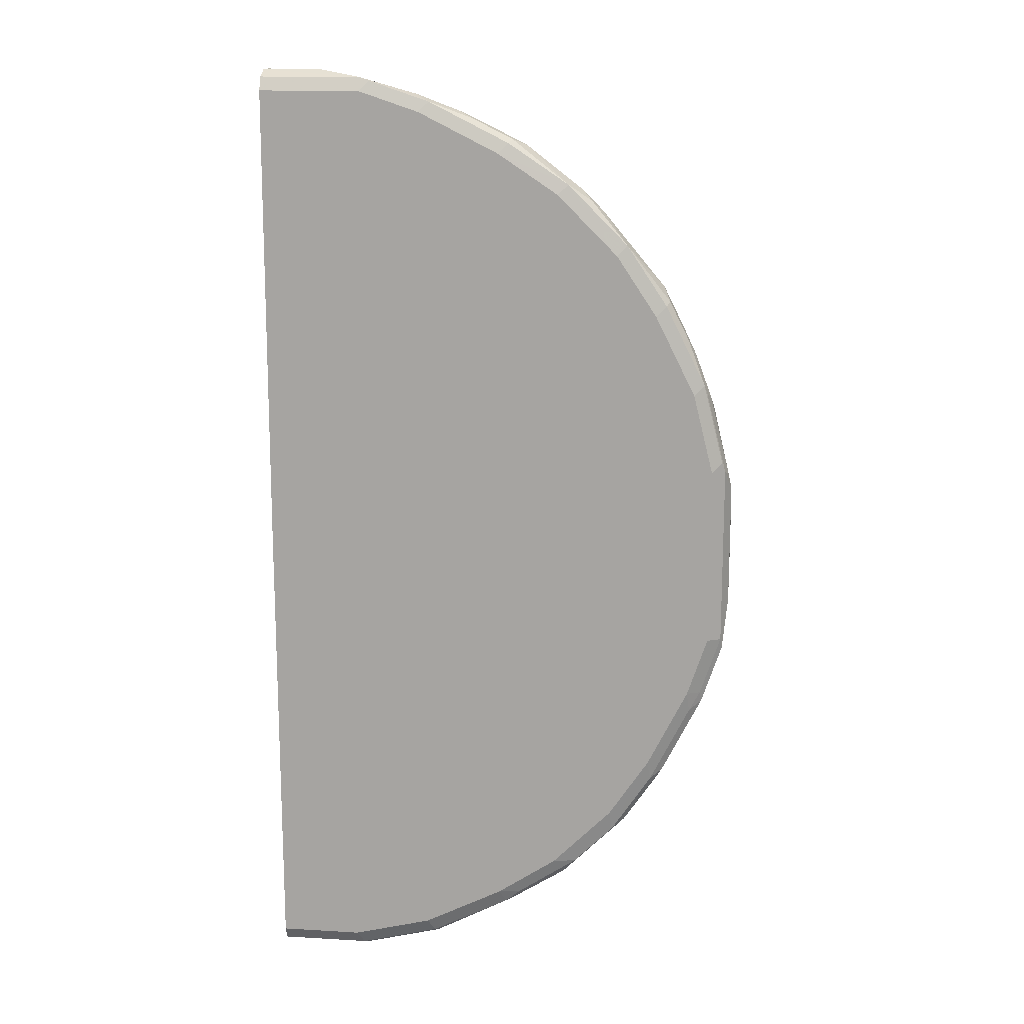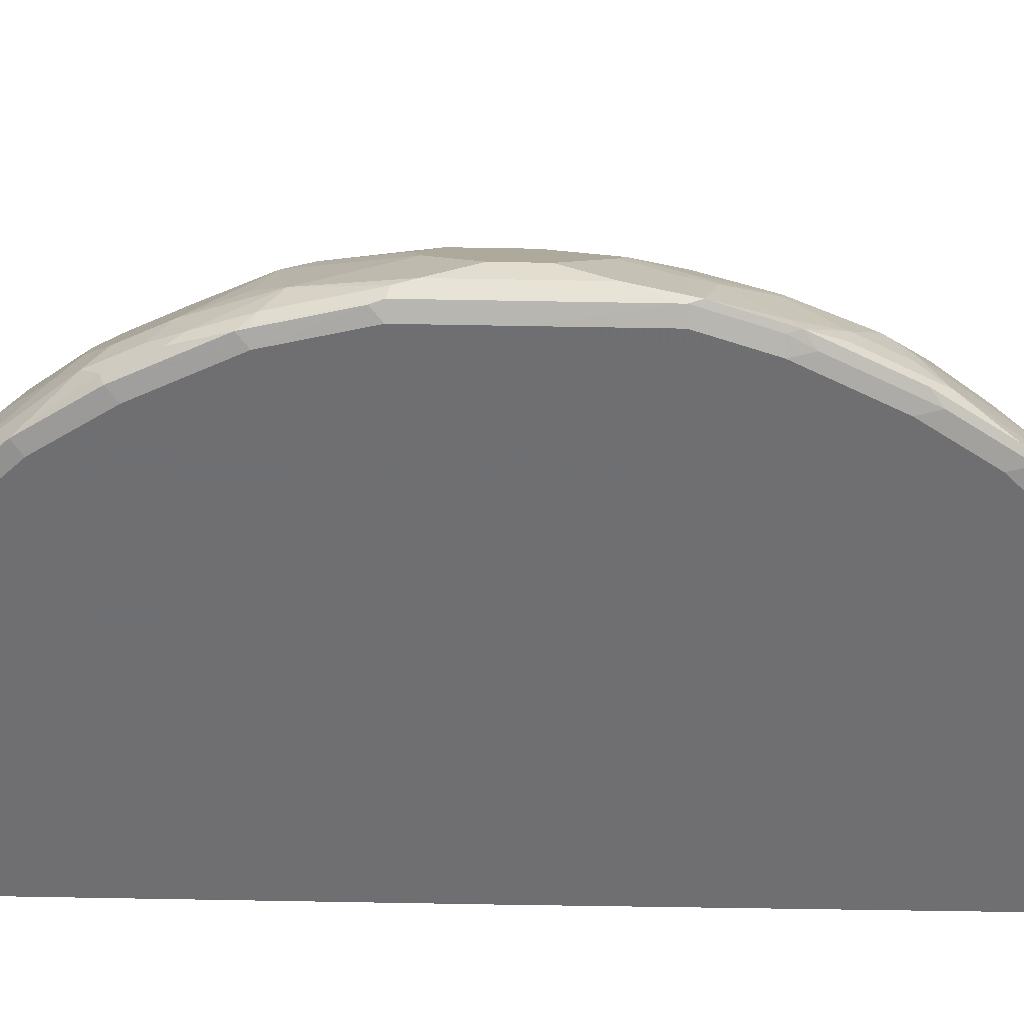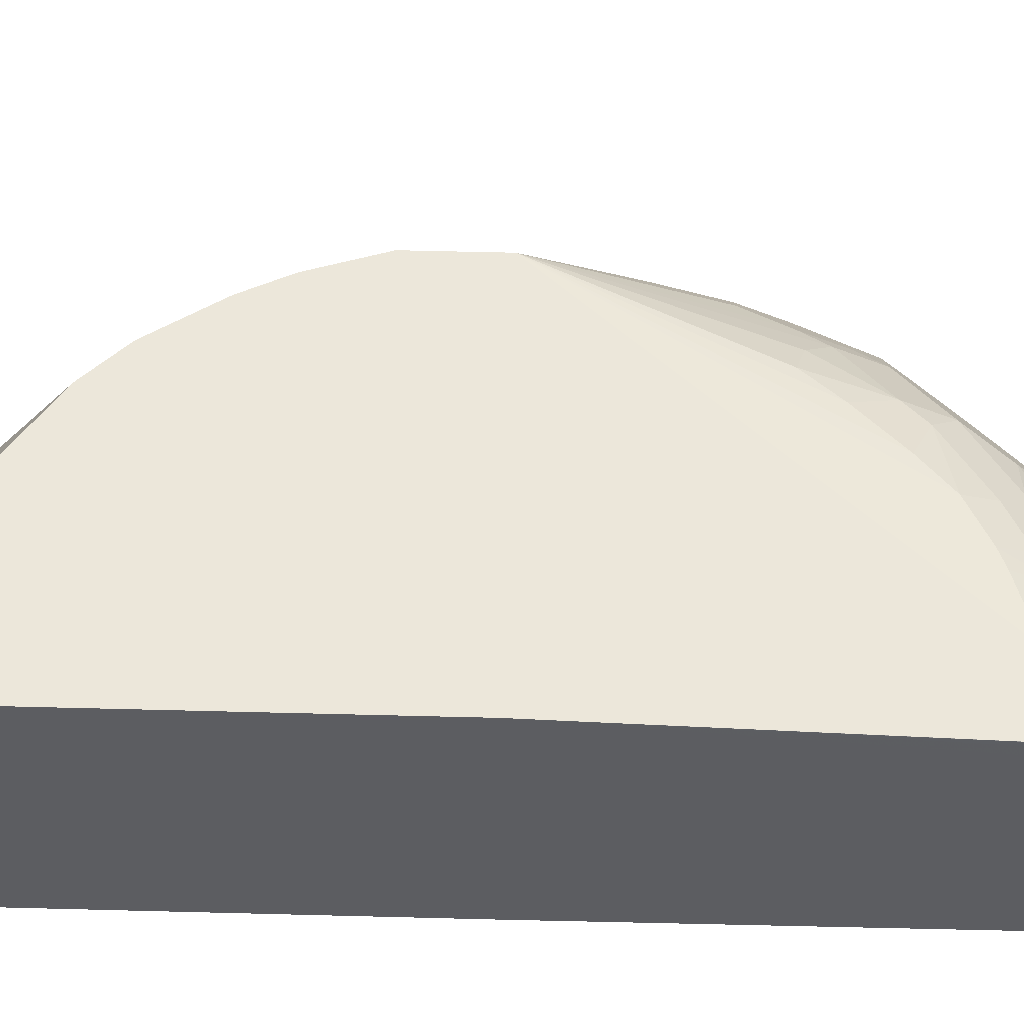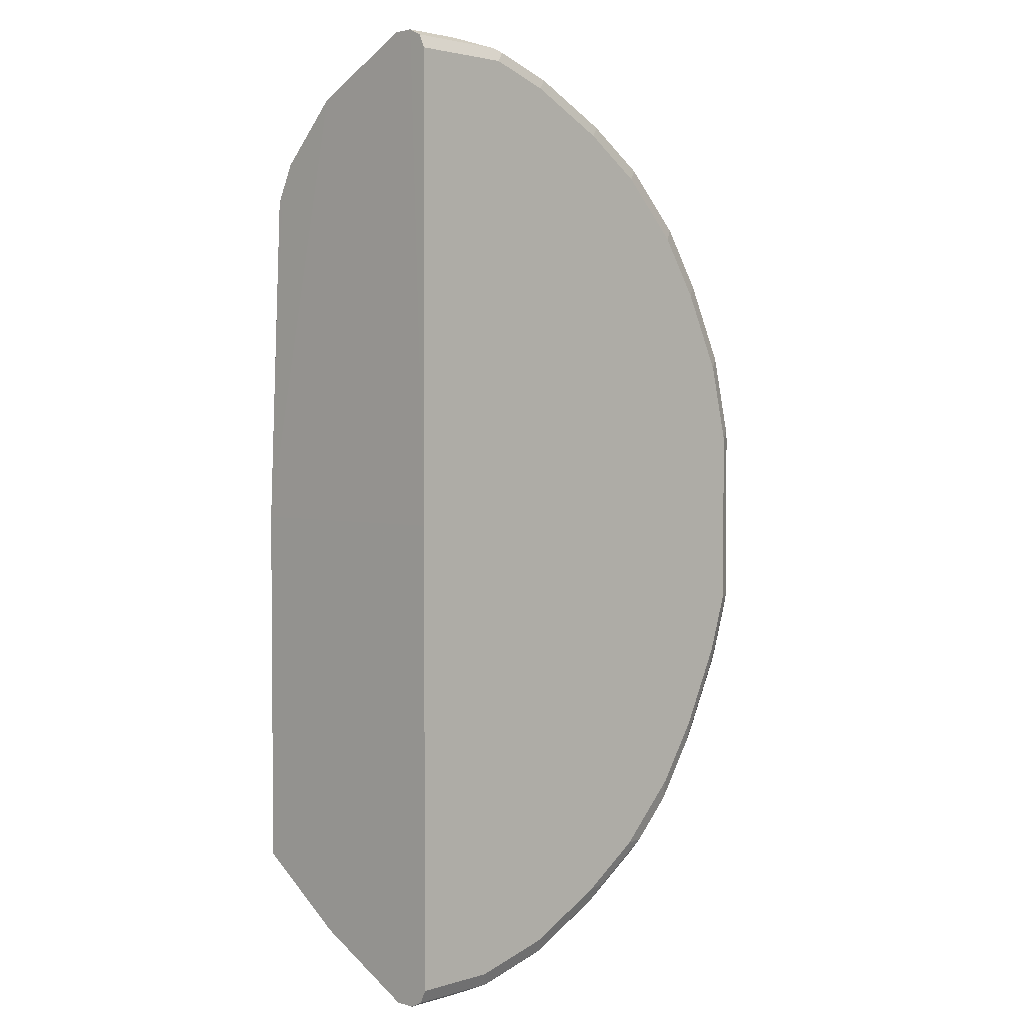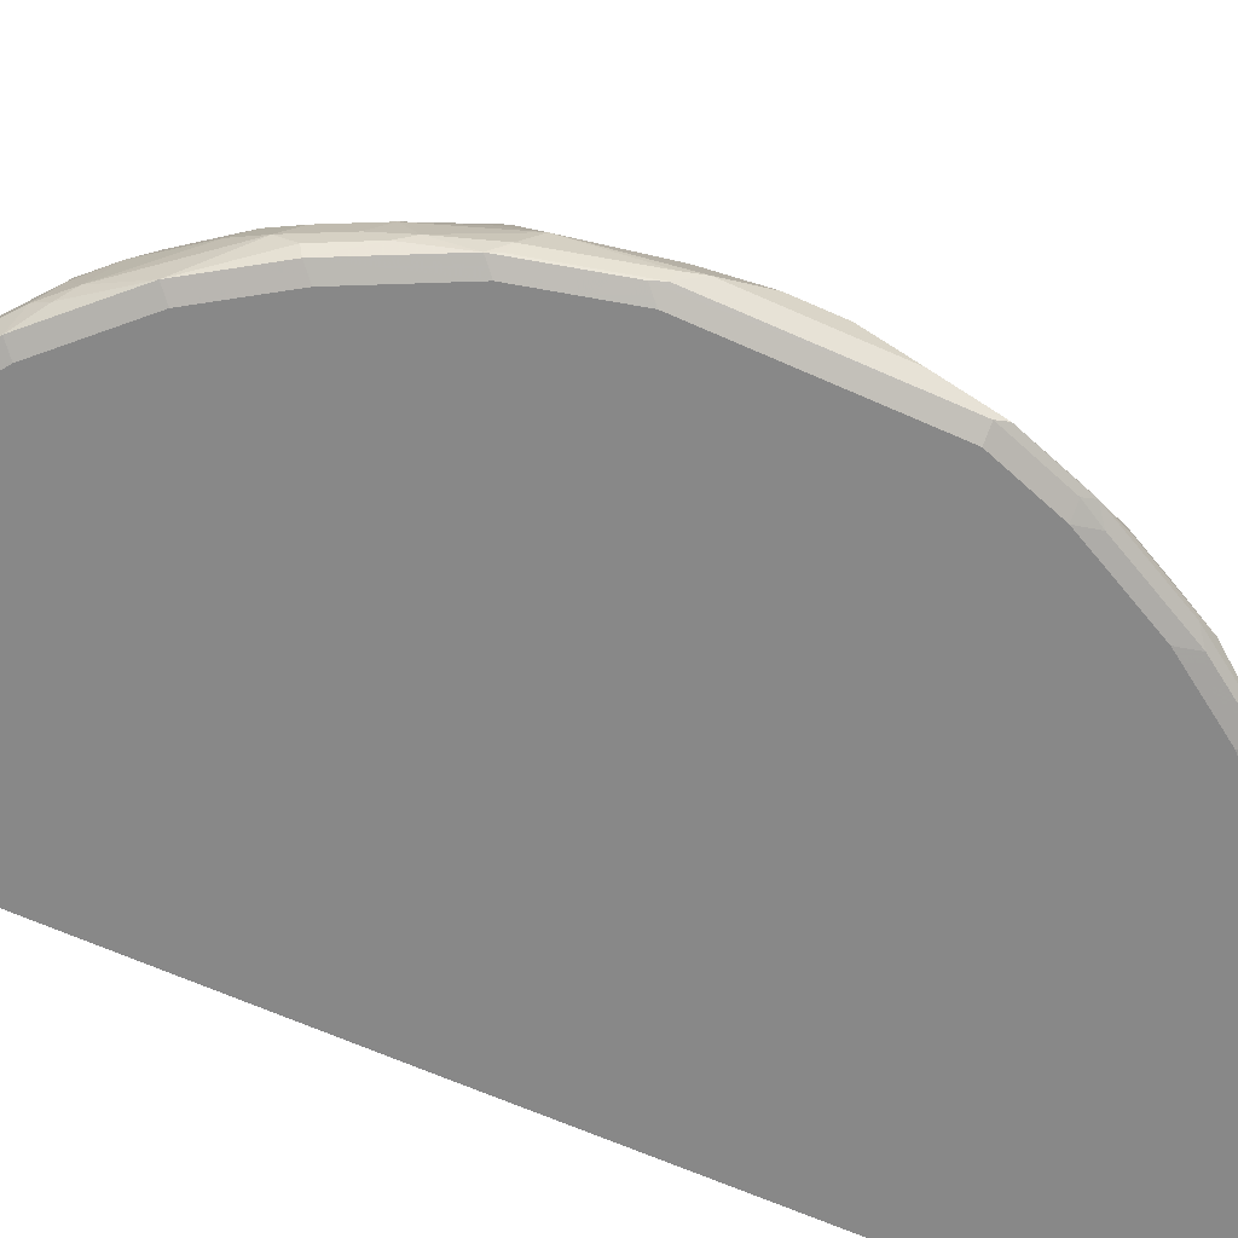
<metadata>
{"format":"obj","ext":"obj","renderer":"f3d","projection":"perspective","resolution":1024,"background":"white","views":[{"elev":15.0,"azim":7.1,"up":"+Z"},{"elev":-54.7,"azim":88.9,"up":"+Y"},{"elev":53.4,"azim":-88.4,"up":"+Y"},{"elev":2.8,"azim":-44.9,"up":"+Z"},{"elev":-62.8,"azim":65.4,"up":"+Y"}]}
</metadata>
<code>
v 0.3426 -0.4379 0.2856
v 0.3807 -0.4379 0.2284
v 0.3903 -0.4331 0.238
v 0.4188 -0.4379 0.1523
v -0.0003213 -0.4379 0.4379
v 0.4378 -0.4379 -0.0008189
v 0.4378 -0.4379 0.07616
v 0.4474 -0.4331 0.08571
v 0.4505 -0.4315 -0.09523
v 0.4506 -0.4315 0.07616
v 0.4569 -0.4188 -0.05715
v 0.4521 -0.4283 -0.1047
v 0.4315 -0.4315 -0.1523
v 0.4378 -0.4378 -0.09523
v 0.4188 -0.4378 -0.1523
v 0.4212 -0.4331 -0.1713
v 0.4331 -0.4283 -0.1618
v 0.4021 -0.4331 -0.2094
v 0.3807 -0.4378 -0.2285
v 0.3831 -0.4331 -0.2475
v 0.395 -0.4283 -0.2379
v 0.345 -0.4331 -0.3046
v 0.3426 -0.4378 -0.2855
v 0.2855 -0.4378 -0.3427
v 0.3069 -0.4331 -0.3427
v 0.295 -0.4283 -0.357
v 0.3522 -0.4283 -0.2998
v 0.3236 -0.4188 -0.3308
v 0.2729 -0.3998 -0.368
v 0.2538 -0.4188 -0.3871
v 0.2427 -0.4283 -0.3903
v 0.1618 -0.4283 -0.4331
v 0.2348 -0.4315 -0.3934
v 0.2919 -0.4315 -0.3553
v 0.2498 -0.4331 -0.3807
v 0.2284 -0.4378 -0.3807
v 0.1523 -0.4378 -0.4188
v 0.07617 -0.4378 -0.4378
v -0.001768 -0.4378 -0.4378
v -0.001768 -0.4378 -0.0008637
v -0.001768 -0.2084 -0.0008637
v -0.0003213 -0.3998 0.4569
v -0.0003213 -0.2983 0.4061
v 0.05715 -0.3617 0.4379
v 0.02541 -0.2983 0.4061
v 0.0635 -0.3363 0.4251
v 0.08252 -0.2792 0.3871
v 0.08252 -0.2602 0.368
v 0.1396 -0.2792 0.368
v 0.1618 -0.2951 0.3712
v 0.1015 -0.3173 0.4061
v 0.1777 -0.2983 0.368
v 0.1999 -0.3141 0.3712
v 0.1238 -0.3331 0.4093
v 0.1618 -0.3522 0.4093
v 0.1238 -0.3712 0.4283
v 0.0857 -0.3522 0.4283
v 0.09523 -0.3807 0.4379
v 0.1492 -0.422 0.4347
v 0.1618 -0.4093 0.4283
v 0.1999 -0.3903 0.4093
v 0.1809 -0.3712 0.4093
v 0.2158 -0.3554 0.3871
v 0.2348 -0.3744 0.3871
v 0.238 -0.3903 0.3902
v 0.2158 -0.4125 0.4061
v 0.1904 -0.4188 0.4188
v 0.1618 -0.4331 0.4283
v 0.1047 -0.4331 0.4474
v 0.09523 -0.4315 0.4505
v 0.05715 -0.4188 0.4569
v 0.01906 -0.3998 0.4569
v -0.0003213 -0.4188 0.4569
v -0.0003213 -0.419 0.4568
v -0.0003213 -0.4315 0.4505
v 0.09523 -0.4379 0.4379
v 0.1523 -0.4379 0.4188
v 0.238 -0.4331 0.3902
v 0.2031 -0.4252 0.4125
v 0.2411 -0.4252 0.3934
v 0.2538 -0.4125 0.3871
v 0.2951 -0.4331 0.3522
v 0.2284 -0.4379 0.3807
v 0.2855 -0.4379 0.3426
v 0.3522 -0.4331 0.2951
v 0.3173 -0.4252 0.3363
v 0.3077 -0.4156 0.3458
v 0.3268 -0.4156 0.3268
v 0.3871 -0.4125 0.2538
v 0.368 -0.3934 0.2728
v 0.3903 -0.3903 0.238
v 0.4061 -0.4125 0.2158
v 0.4093 -0.3903 0.1999
v 0.4188 -0.4188 0.1904
v 0.4125 -0.4252 0.2031
v 0.3934 -0.4252 0.2411
v 0.4283 -0.4331 0.1618
v 0.4347 -0.422 0.1492
v 0.4378 -0.3998 0.1333
v 0.422 -0.3776 0.1555
v 0.4093 -0.3331 0.1428
v 0.4378 -0.3617 0.05712
v 0.4252 -0.3363 0.06348
v 0.4569 -0.3998 0.01908
v 0.4569 -0.4188 0.05712
v 0.4537 -0.422 0.07298
v 0.4315 -0.4315 0.1523
v 0.4569 -0.3998 -0.01908
v 0.4061 -0.2983 -0.01269
v 0.4061 -0.2983 0.04444
v 0.3446 -0.2084 -0.0008637
v 0.3446 -0.2084 -0.07617
v 0.4315 -0.349 -0.06349
v 0.4378 -0.3617 -0.05715
v 0.4378 -0.3807 -0.09523
v 0.4331 -0.3807 -0.1166
v 0.4315 -0.368 -0.1016
v 0.4125 -0.33 -0.1016
v 0.4125 -0.349 -0.1396
v 0.4093 -0.3331 -0.119
v 0.4093 -0.3522 -0.1571
v 0.4283 -0.3712 -0.119
v 0.414 -0.3617 -0.1547
v 0.414 -0.3998 -0.1928
v 0.3934 -0.368 -0.2158
v 0.395 -0.3998 -0.2308
v 0.3871 -0.4188 -0.2538
v 0.4188 -0.4188 -0.1904
v 0.4331 -0.4188 -0.1547
v 0.3569 -0.4283 -0.295
v 0.3331 -0.4093 -0.3189
v 0.33 -0.3807 -0.3109
v 0.3109 -0.3807 -0.3299
v 0.3363 -0.4188 -0.3173
v 0.2855 -0.3807 -0.3498
v 0.2475 -0.3998 -0.3879
v 0.257 -0.3331 -0.3474
v 0.2475 -0.3617 -0.3688
v 0.2094 -0.3236 -0.3688
v 0.1714 -0.3236 -0.3879
v 0.1723 -0.2084 -0.3066
v 0.1343 -0.2084 -0.3256
v 0.1238 -0.3331 -0.4141
v 0.1523 -0.3427 -0.4069
v 0.1523 -0.3807 -0.4259
v 0.1428 -0.3903 -0.4331
v 0.2094 -0.3998 -0.4069
v 0.1904 -0.3807 -0.4069
v 0.1999 -0.4093 -0.4141
v 0.1333 -0.3998 -0.4378
v 0.08569 -0.4283 -0.4521
v 0.1587 -0.4315 -0.4315
v 0.0825 -0.4315 -0.4505
v -0.001768 -0.4315 -0.4505
v -0.001768 -0.4188 -0.4569
v 0.05714 -0.4188 -0.4569
v 0.01906 -0.3998 -0.4569
v -0.001768 -0.3998 -0.4569
v -0.001768 -0.2983 -0.4061
v 0.0381 -0.2983 -0.4061
v 0.04762 -0.3141 -0.4141
v 0.06666 -0.3522 -0.4331
v 0.1142 -0.3173 -0.4061
v 0.07716 -0.2084 -0.3446
v -0.001768 -0.2084 -0.3446
v 0.2329 -0.2084 -0.2665
v 0.248 -0.2084 -0.2514
v 0.3331 -0.3522 -0.2903
v 0.295 -0.3522 -0.3284
v 0.295 -0.3712 -0.3379
v 0.3871 -0.3807 -0.2348
v 0.3902 -0.3712 -0.2237
v 0.3522 -0.3331 -0.2522
v 0.267 -0.2084 -0.2324
v 0.3522 -0.3141 -0.2332
v 0.3051 -0.2084 -0.1753
v 0.3241 -0.2084 -0.1372
v 0.3712 -0.3141 -0.1951
v 0.3256 -0.2084 -0.1333
v -0.0002318 -0.2233 0.3134
v 0.0242 -0.2233 0.3134
v 0.06408 -0.2233 0.3115
v 0.02541 -0.2412 0.349
v 0.1206 -0.2412 0.33
v -0.0003213 -0.2412 0.349
v -0.0003213 -0.2283 0.3233
v -0.0003213 -0.2233 0.3107
v 0.1396 -0.2602 0.349
v 0.1777 -0.2602 0.33
v 0.1809 -0.238 0.2951
v 0.1999 -0.257 0.3141
v 0.2158 -0.2792 0.33
v 0.2158 -0.2983 0.349
v 0.238 -0.3141 0.3522
v 0.238 -0.2761 0.3141
v 0.257 -0.257 0.276
v 0.3141 -0.2761 0.238
v 0.257 -0.3331 0.3522
v 0.2951 -0.3522 0.3331
v 0.3332 -0.3522 0.2951
v 0.33 -0.3744 0.3109
v 0.3109 -0.3744 0.33
v 0.3141 -0.3903 0.3331
v 0.3712 -0.3712 0.257
v 0.3522 -0.3331 0.257
v 0.3522 -0.3141 0.238
v 0.3712 -0.3141 0.1999
v 0.349 -0.2983 0.2158
v 0.33 -0.2792 0.2158
v 0.33 -0.2602 0.1777
v 0.368 -0.2983 0.1777
v 0.4061 -0.3173 0.1206
v 0.368 -0.2792 0.1396
v 0.368 -0.2602 0.08253
v 0.349 -0.2602 0.1396
v 0.3141 -0.257 0.1999
v 0.257 -0.238 0.238
v 0.2951 -0.238 0.1809
v 0.269 -0.2233 0.1738
v 0.2423 -0.2233 0.2043
v 0.2043 -0.2233 0.2424
v 0.238 -0.238 0.257
v 0.1738 -0.2233 0.269
v 0.1357 -0.2233 0.288
v 0.1428 -0.238 0.3141
v 0.1194 -0.2233 0.2943
v 0.2379 -0.3141 -0.3474
v 0.1758 -0.2084 -0.3046
v 0.2379 -0.4093 -0.395
f 2 3 1
f 111 41 180
f 111 112 41
f 112 167 41
f 173 175 125
f 178 175 176
f 178 125 175
f 121 123 125
f 121 125 178
f 118 112 113
f 120 112 118
f 120 121 112
f 181 111 180
f 179 177 112
f 179 121 178
f 179 178 177
f 177 178 176
f 177 176 112
f 176 167 112
f 174 168 167
f 174 167 176
f 174 176 175
f 174 175 173
f 174 173 168
f 171 168 173
f 179 112 121
f 181 182 111
f 183 182 181
f 183 184 182
f 192 195 191
f 193 195 192
f 193 194 195
f 193 53 194
f 193 52 53
f 193 188 52
f 189 188 193
f 189 193 192
f 189 192 191
f 189 191 190
f 189 190 184
f 189 184 188
f 188 184 48
f 48 43 45
f 48 185 43
f 185 41 43
f 187 180 41
f 186 180 187
f 186 187 41
f 186 41 185
f 186 185 180
f 181 180 185
f 183 181 185
f 183 185 48
f 183 48 184
f 172 171 173
f 195 196 191
f 172 173 125
f 126 171 172
f 157 155 158
f 156 155 157
f 156 157 150
f 156 150 151
f 156 151 155
f 151 154 155
f 151 152 153
f 151 153 154
f 154 153 39
f 38 39 153
f 38 153 152
f 157 158 159
f 37 38 152
f 33 152 32
f 32 152 151
f 32 151 150
f 32 150 146
f 32 146 149
f 147 149 146
f 147 136 149
f 140 136 147
f 140 147 148
f 145 140 148
f 145 148 147
f 33 37 152
f 157 159 160
f 161 157 160
f 161 162 157
f 126 127 171
f 132 171 127
f 132 168 171
f 132 169 168
f 132 133 169
f 170 169 133
f 170 133 135
f 170 135 169
f 169 135 137
f 169 137 166
f 169 166 168
f 168 166 167
f 167 166 41
f 41 166 165
f 41 165 39
f 165 155 39
f 158 155 159
f 159 155 165
f 159 165 164
f 160 159 164
f 163 160 164
f 163 164 143
f 163 143 160
f 161 160 143
f 161 143 162
f 126 172 125
f 145 147 146
f 195 197 196
f 195 194 198
f 188 49 52
f 56 62 55
f 62 63 55
f 53 55 63
f 53 63 194
f 65 66 81
f 65 81 64
f 226 224 111
f 226 111 182
f 226 182 184
f 226 184 224
f 188 48 49
f 225 224 184
f 225 190 224
f 196 190 191
f 222 196 217
f 222 190 196
f 222 223 190
f 223 224 190
f 223 111 224
f 221 220 111
f 221 111 223
f 221 223 222
f 221 222 217
f 225 184 190
f 49 50 52
f 227 166 137
f 228 166 227
f 70 71 74
f 76 5 1
f 77 83 78
f 77 76 83
f 83 76 1
f 84 83 1
f 18 21 17
f 136 29 30
f 229 149 136
f 229 136 30
f 229 30 149
f 32 149 30
f 150 157 162
f 150 162 146
f 143 146 162
f 154 39 155
f 164 165 166
f 142 143 164
f 142 164 141
f 141 164 166
f 137 138 139
f 227 137 139
f 227 139 141
f 228 227 141
f 228 141 166
f 221 217 220
f 195 198 197
f 219 220 217
f 218 216 111
f 208 206 207
f 207 206 101
f 91 93 101
f 91 206 205
f 204 90 91
f 204 91 205
f 204 205 200
f 204 200 90
f 200 201 90
f 201 88 90
f 82 87 81
f 208 209 206
f 203 81 87
f 203 88 201
f 203 201 202
f 203 202 81
f 202 64 81
f 199 64 202
f 199 202 201
f 199 201 200
f 199 200 198
f 199 198 64
f 63 64 198
f 63 198 194
f 203 87 88
f 208 210 209
f 208 211 210
f 208 207 211
f 218 111 219
f 218 219 217
f 218 217 216
f 216 217 196
f 216 196 197
f 200 205 206
f 200 206 198
f 197 198 206
f 209 197 206
f 209 216 197
f 209 210 216
f 210 111 216
f 210 215 111
f 210 211 215
f 213 215 211
f 213 111 215
f 213 214 111
f 212 101 103
f 212 103 110
f 212 110 111
f 212 111 214
f 212 214 213
f 212 213 211
f 212 211 101
f 207 101 211
f 219 111 220
f 145 146 143
f 91 101 206
f 145 144 140
f 61 62 56
f 61 56 60
f 56 59 60
f 56 58 59
f 56 44 58
f 56 57 44
f 57 46 44
f 51 47 46
f 51 46 57
f 54 51 57
f 54 57 56
f 61 63 62
f 54 56 55
f 54 53 51
f 51 53 52
f 51 52 50
f 51 50 47
f 47 50 49
f 47 49 48
f 47 48 45
f 47 45 46
f 46 45 44
f 44 45 43
f 44 43 42
f 54 55 53
f 61 64 63
f 61 65 64
f 61 66 65
f 68 77 78
f 68 69 77
f 77 69 76
f 70 76 69
f 70 5 76
f 75 40 5
f 75 5 70
f 75 70 74
f 75 74 40
f 73 42 40
f 73 40 74
f 73 74 71
f 73 71 42
f 42 71 72
f 44 42 72
f 44 72 71
f 58 44 71
f 58 71 70
f 59 58 70
f 59 70 69
f 59 69 68
f 59 68 67
f 59 67 60
f 61 60 67
f 61 67 66
f 42 43 41
f 68 78 79
f 42 41 40
f 40 39 5
f 20 21 18
f 20 18 19
f 19 18 15
f 16 15 18
f 16 18 17
f 16 17 13
f 16 13 15
f 14 15 13
f 14 6 15
f 9 6 14
f 9 14 13
f 20 22 21
f 9 13 12
f 9 11 10
f 9 10 8
f 9 8 6
f 7 6 8
f 7 8 4
f 7 4 6
f 6 4 5
f 4 1 5
f 2 1 4
f 2 4 3
f 145 143 144
f 9 12 11
f 20 19 22
f 19 23 22
f 19 6 23
f 6 5 39
f 6 39 38
f 6 38 37
f 35 25 24
f 36 35 24
f 36 24 6
f 36 6 37
f 36 33 35
f 33 25 35
f 34 26 25
f 34 25 33
f 34 33 26
f 31 26 33
f 31 33 32
f 31 32 30
f 31 30 26
f 26 30 29
f 26 29 28
f 26 28 27
f 26 27 22
f 26 22 25
f 25 22 24
f 23 24 22
f 23 6 24
f 19 15 6
f 40 41 39
f 68 79 67
f 36 37 33
f 80 66 79
f 124 17 128
f 124 128 127
f 124 127 126
f 124 126 125
f 124 125 123
f 124 123 116
f 116 123 121
f 122 117 116
f 122 116 121
f 122 121 117
f 119 117 121
f 124 129 17
f 119 121 120
f 119 118 117
f 117 118 113
f 117 113 115
f 117 115 116
f 116 115 12
f 115 11 12
f 108 11 115
f 114 108 115
f 114 115 113
f 114 113 108
f 109 108 113
f 119 120 118
f 124 116 129
f 116 12 129
f 129 12 17
f 140 144 143
f 67 79 66
f 140 143 142
f 140 142 141
f 140 141 139
f 140 139 136
f 136 139 138
f 136 138 137
f 136 137 135
f 136 135 29
f 29 135 133
f 29 133 28
f 130 21 22
f 27 130 22
f 27 28 130
f 130 28 134
f 131 130 134
f 131 134 28
f 131 28 133
f 131 133 132
f 131 132 127
f 131 127 130
f 130 127 21
f 21 127 17
f 13 17 12
f 109 113 112
f 109 112 111
f 128 17 127
f 109 110 103
f 3 95 96
f 85 1 3
f 85 3 96
f 89 85 96
f 89 96 95
f 89 95 94
f 92 89 94
f 92 94 93
f 92 93 91
f 92 91 89
f 89 91 90
f 89 88 85
f 86 85 88
f 86 88 87
f 86 87 82
f 86 82 85
f 85 82 1
f 82 84 1
f 82 83 84
f 82 78 83
f 80 79 78
f 80 78 82
f 109 111 110
f 80 82 81
f 80 81 66
f 97 95 3
f 94 95 97
f 89 90 88
f 94 98 99
f 108 103 104
f 108 104 11
f 94 97 98
f 109 103 108
f 107 98 97
f 97 3 4
f 8 97 4
f 8 107 97
f 8 10 107
f 106 105 99
f 106 99 98
f 106 98 10
f 106 10 105
f 107 10 98
f 105 10 11
f 94 99 93
f 100 93 99
f 100 99 101
f 102 101 99
f 102 103 101
f 100 101 93
f 105 11 104
f 102 99 104
f 102 104 103
f 105 104 99

</code>
